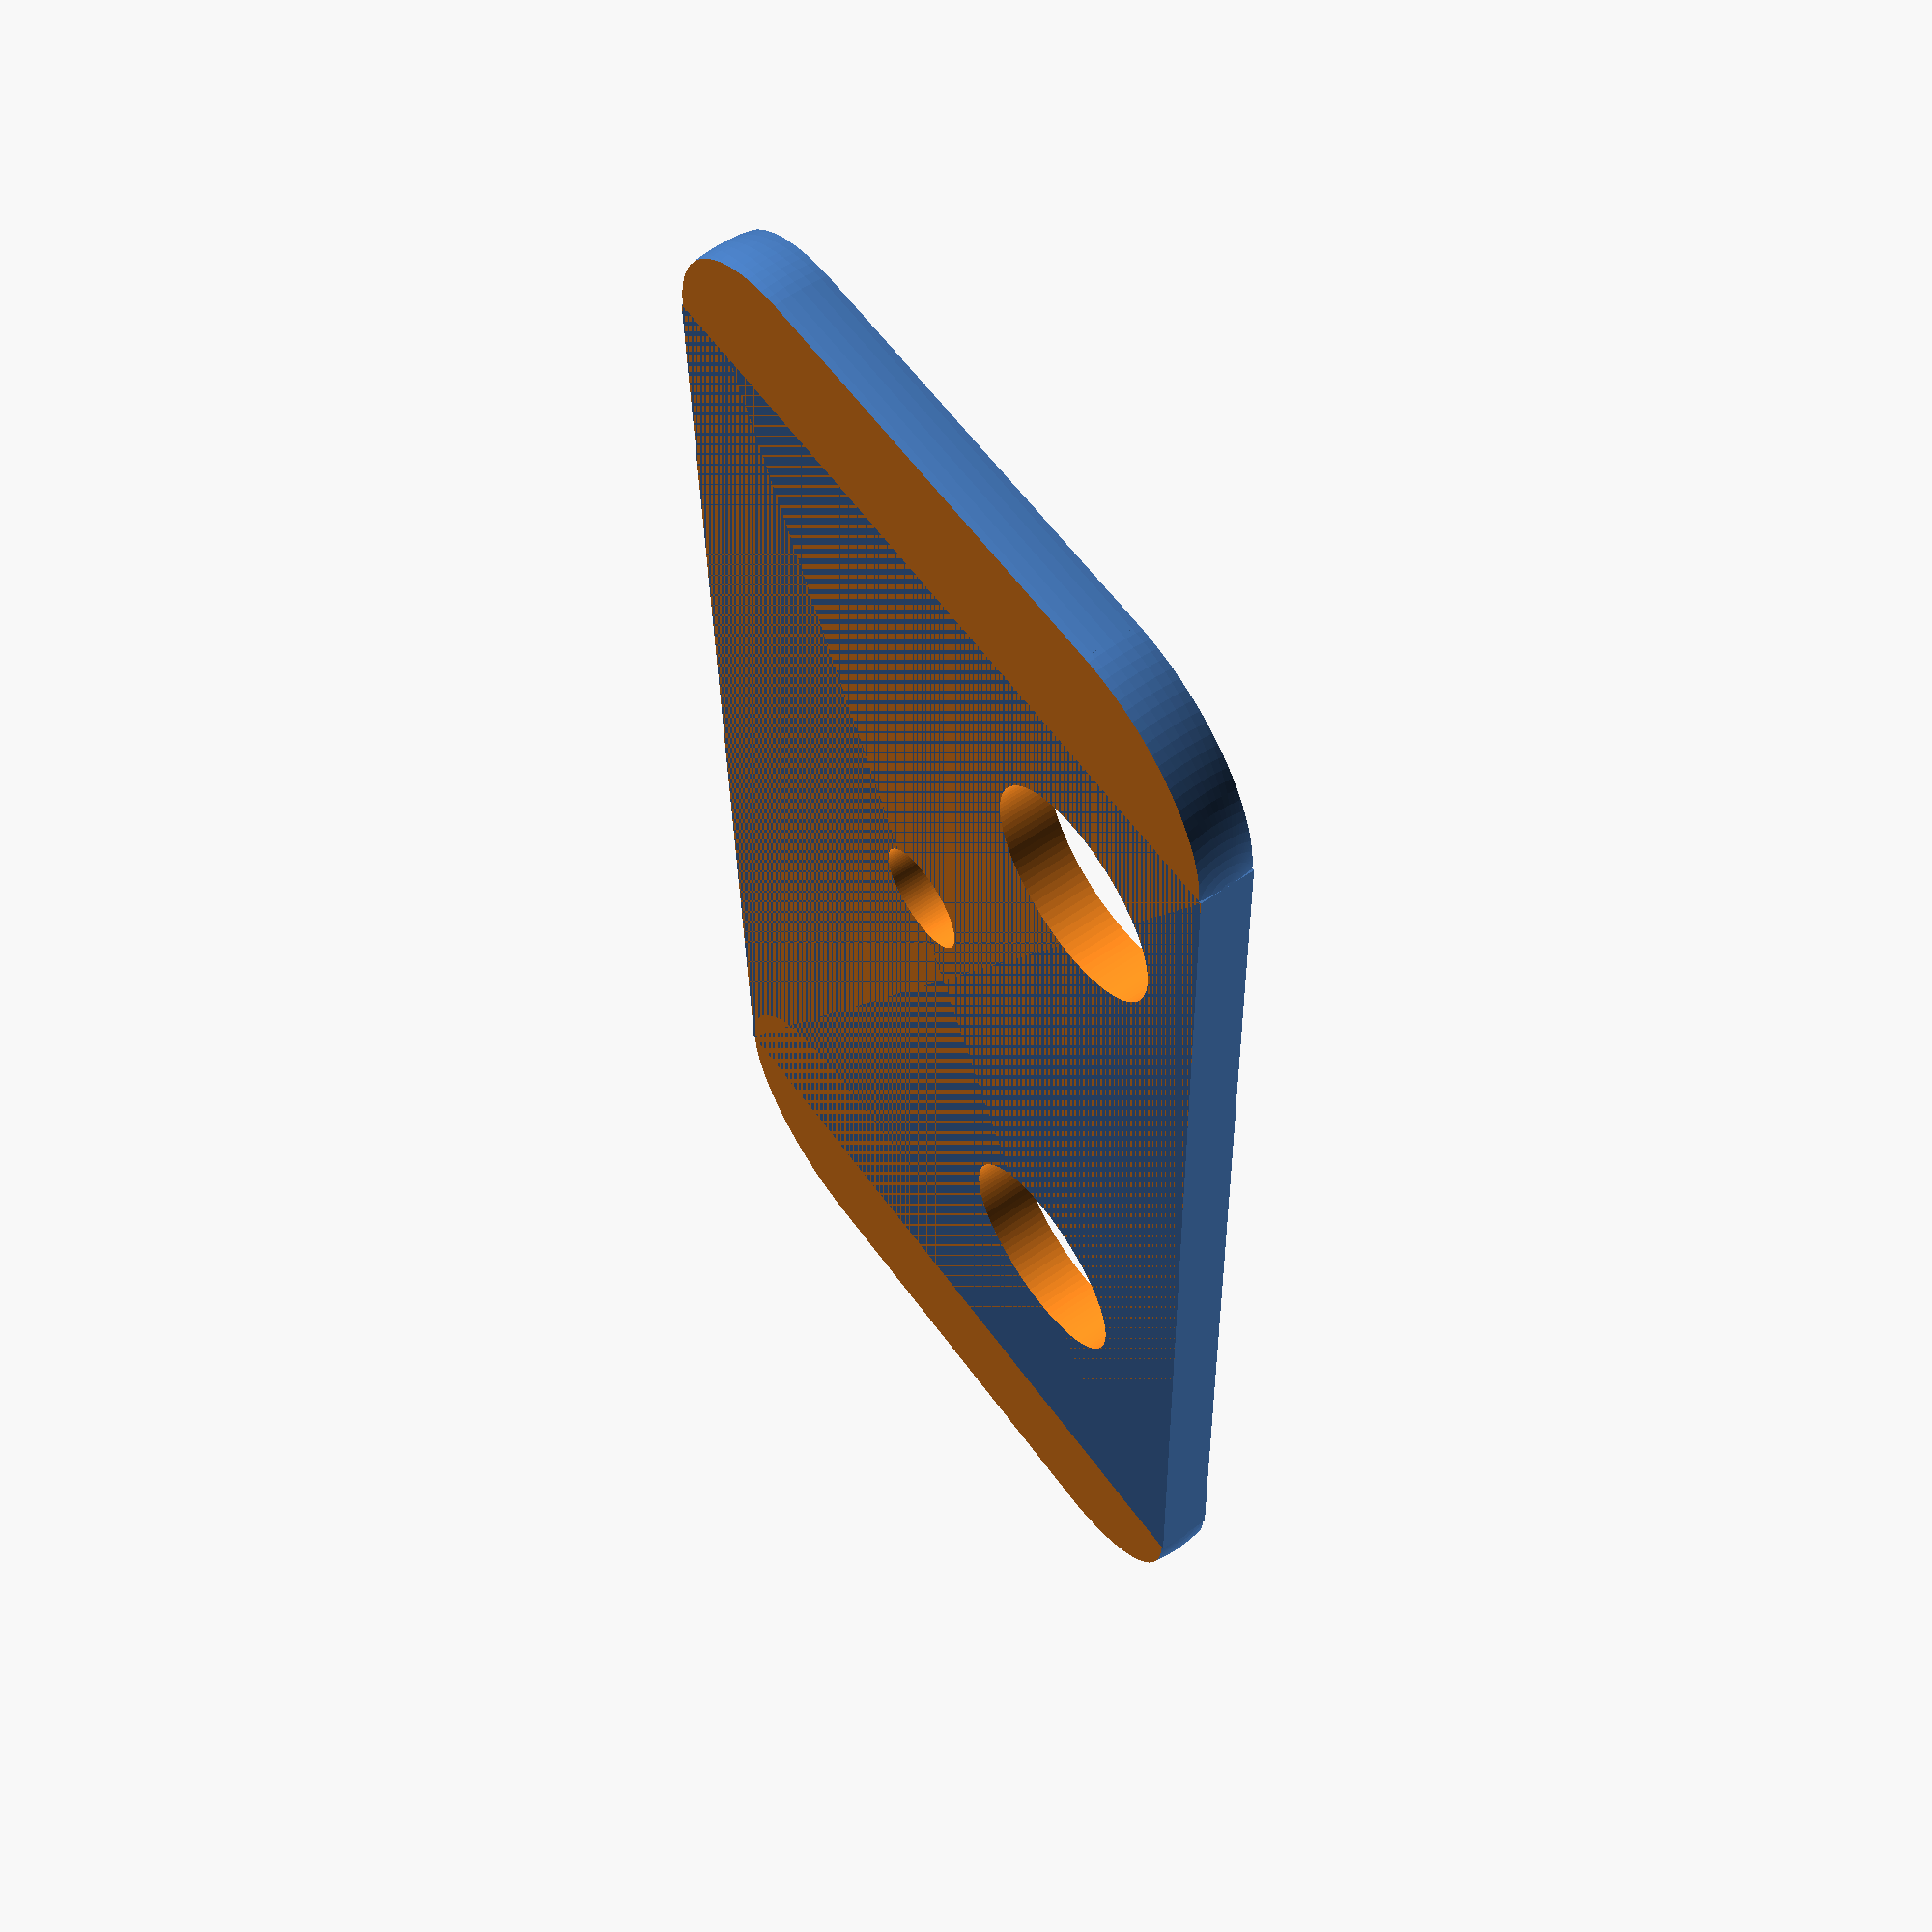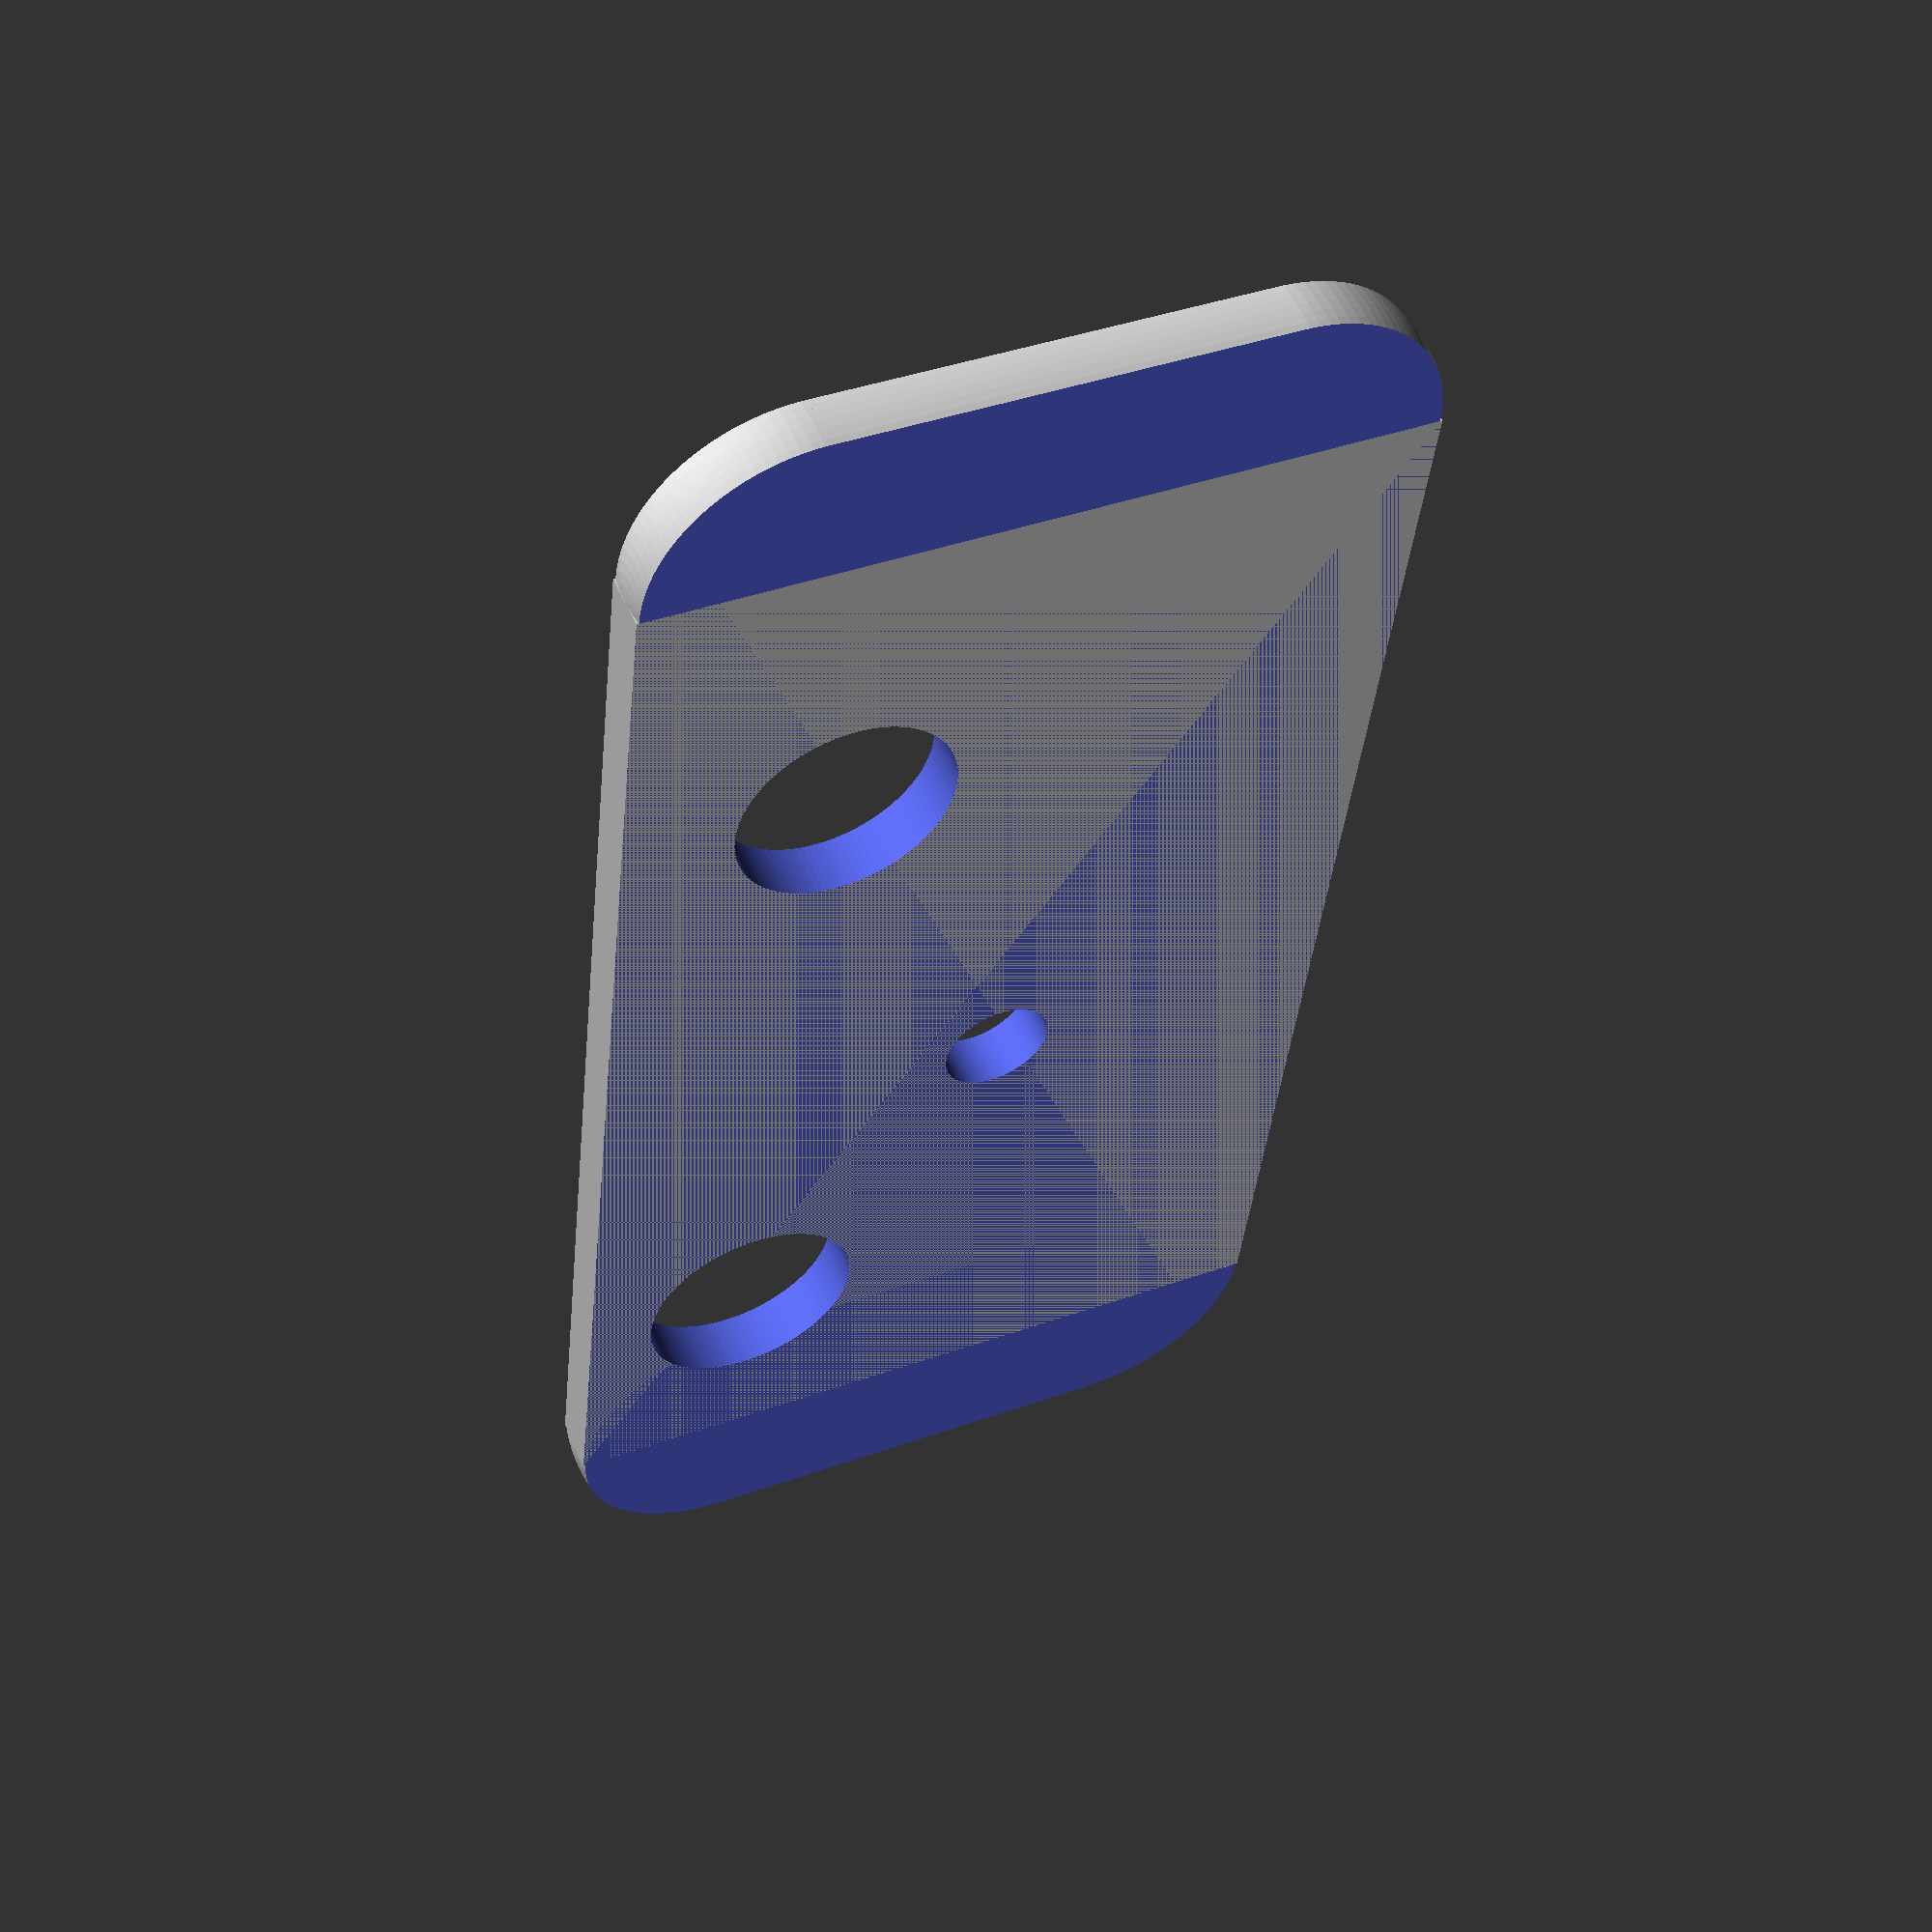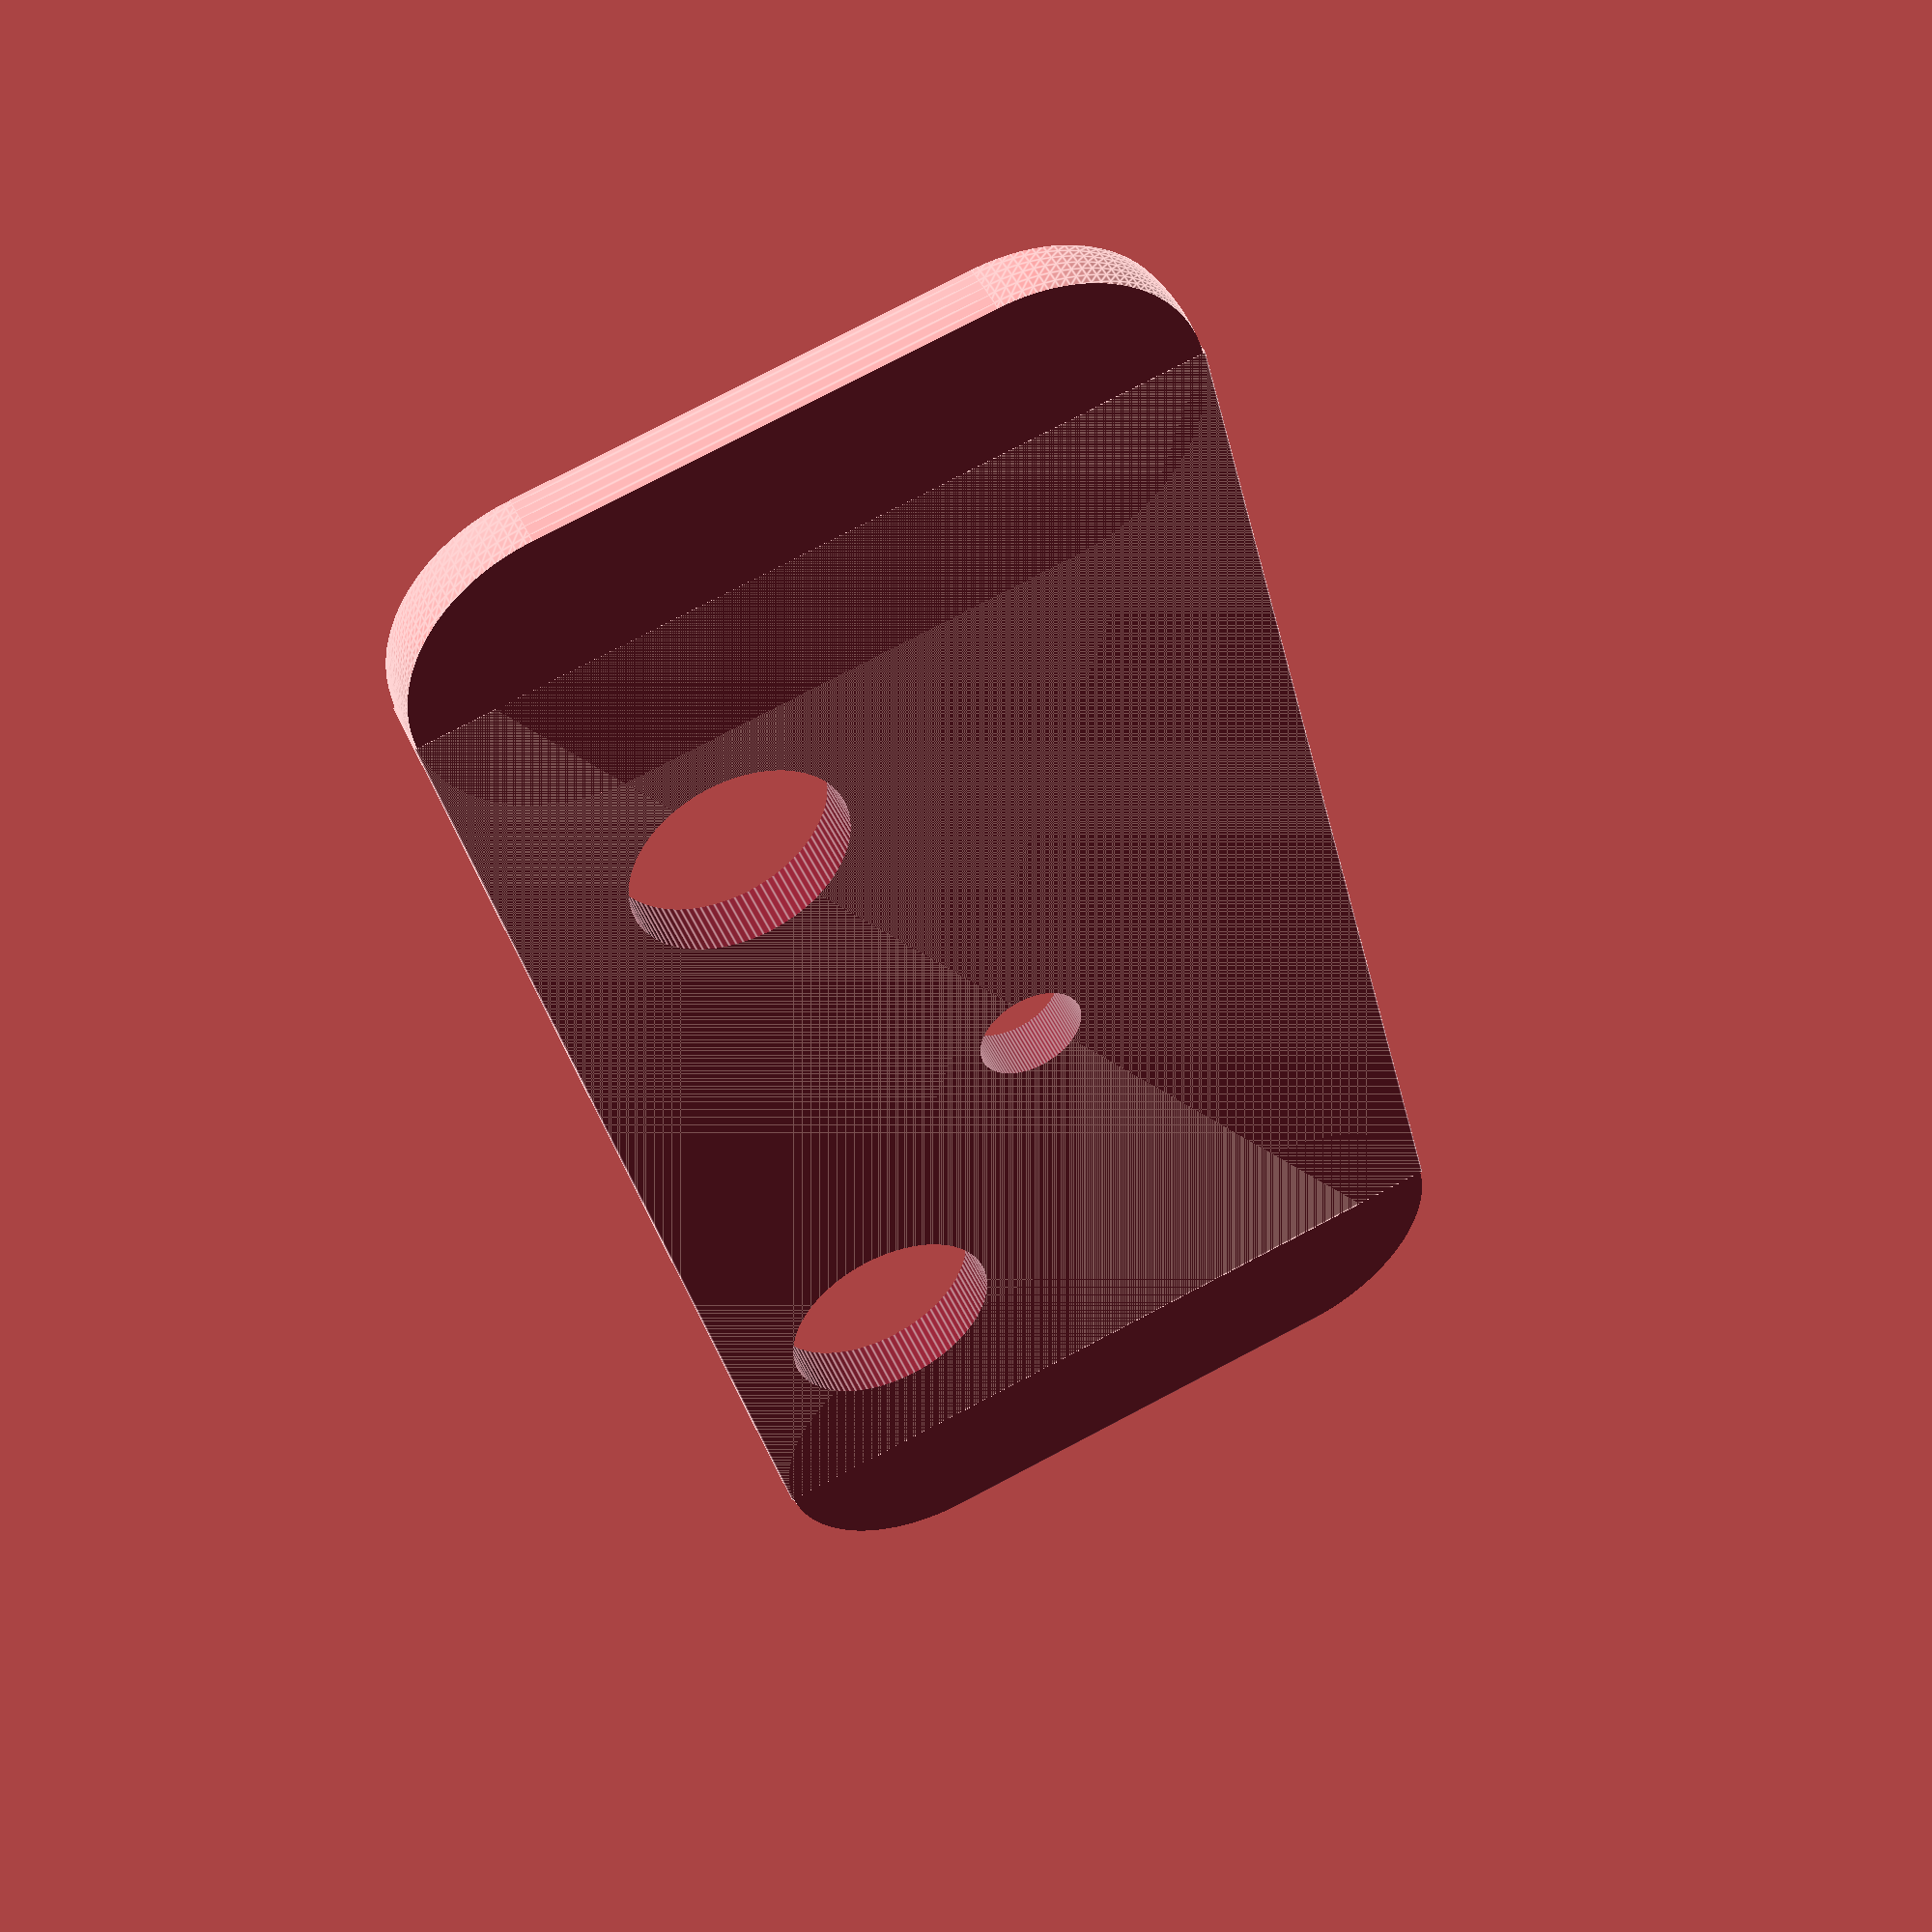
<openscad>
rotate([90, 0, 0]) {
    difference() { 
    
        union() { 
        
            cube(size = [12, 7, 0.5], center = true);
        
            difference() {
                difference() {
                    rotate([90, 0, 0]) {
                        translate([6, 0, 0]) { 
                            union(){
                                cylinder(h = 4, r1 = 1.5, r2 = 1.5, $fn = 100, center=true);
                                translate([0, 0, 2]){
                                    sphere(r = 1.5, $fn = 100);
                                }
                                translate([0, 0, -2]){
                                    sphere(r = 1.5, $fn = 100);
                                }
                            }
                        }
                        translate([-6, 0, 0]) { 
                            union(){
                                cylinder(h = 4, r1 = 1.5, r2 = 1.5, $fn = 100, center=true);
                                translate([0, 0, 2]){
                                    sphere(r = 1.5, $fn = 100);
                                }
                                translate([0, 0, -2]){
                                    sphere(r = 1.5, $fn = 100);
                                }
                            }
                        }
                    }
                    
                    translate([0, 0, 1.25]) {
                        cube(size = [15, 7, 2], center = true);
                    }
                
                }
                
                    translate([0, 0, -1.25]) {
                        cube(size = [15, 7, 2], center = true);
                    }
                } 
            
        }
        
        translate([3, -1.5, 1]) { 
            rotate([0, 0, 90]) {
                cylinder(h = 4, r1 = 1, r2 = 1, $fn = 100, center=true);
            }
        }
        
        translate([-4, -1.9, 1]) { 
            rotate([0, 0, 90]) {
                cylinder(h = 4, r1 = 1, r2 = 1, $fn = 100, center=true);
            }
        }
        
        translate([-1, 0.3, 0]) { 
            rotate([0, 0, 90]) {
                cylinder(h = 4, r1 = 0.5, r2 = 0.5, $fn = 100, center=true);
            }
        }
        
    }
}

</openscad>
<views>
elev=120.9 azim=270.8 roll=35.5 proj=p view=wireframe
elev=320.7 azim=256.5 roll=245.9 proj=p view=wireframe
elev=100.9 azim=118.0 roll=297.6 proj=p view=edges
</views>
